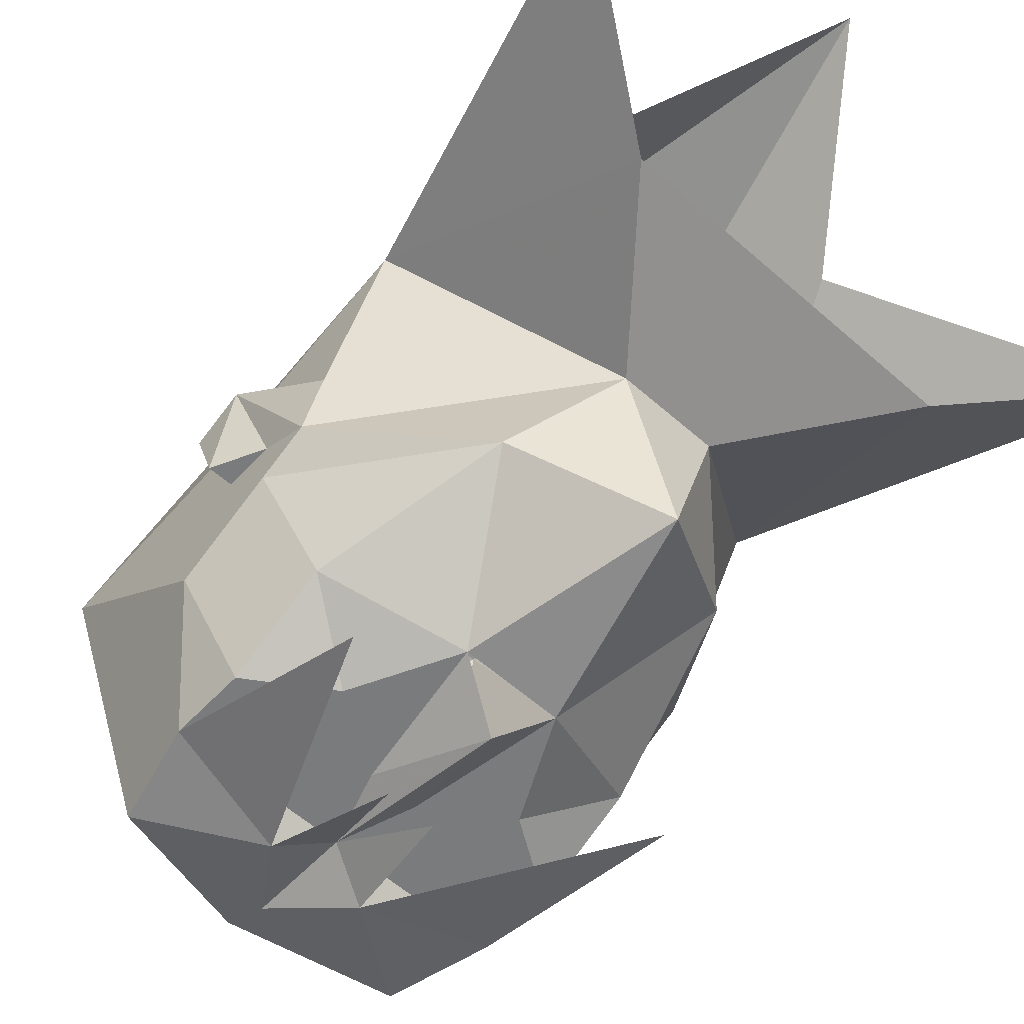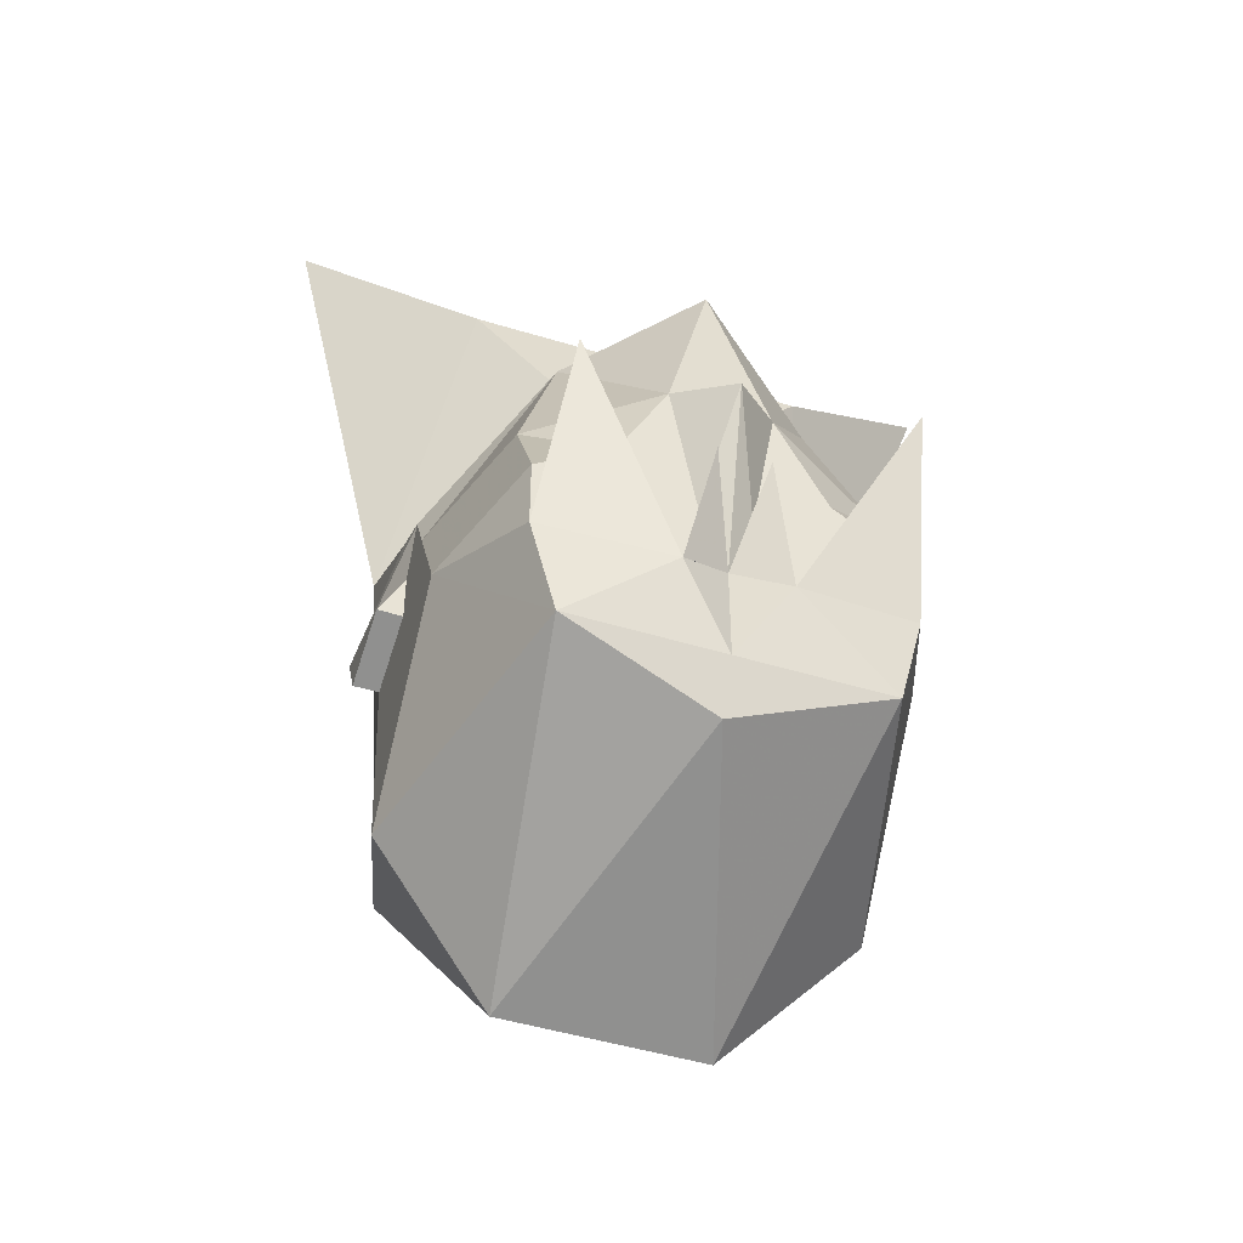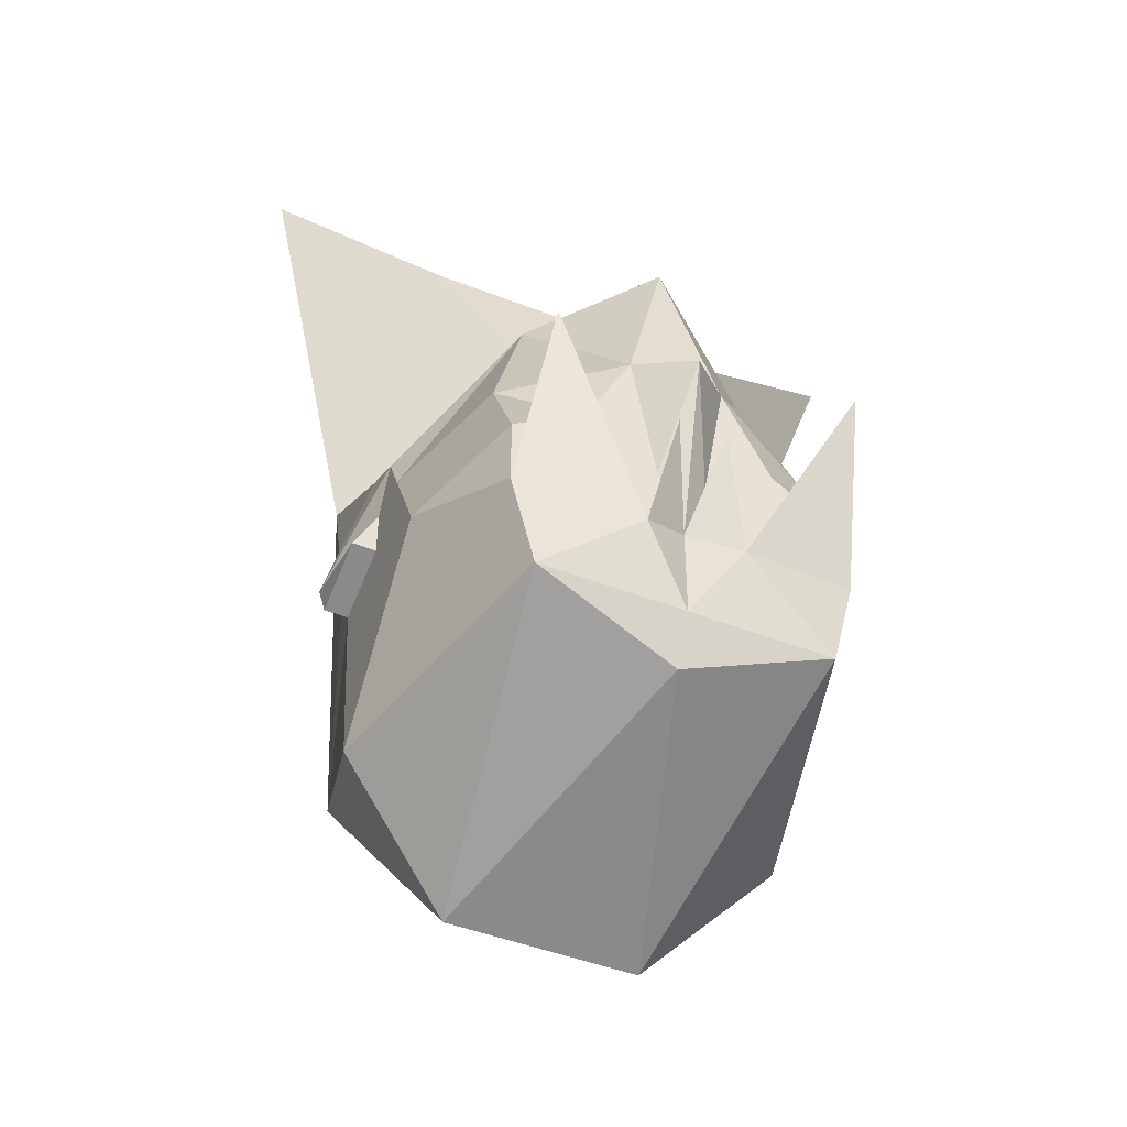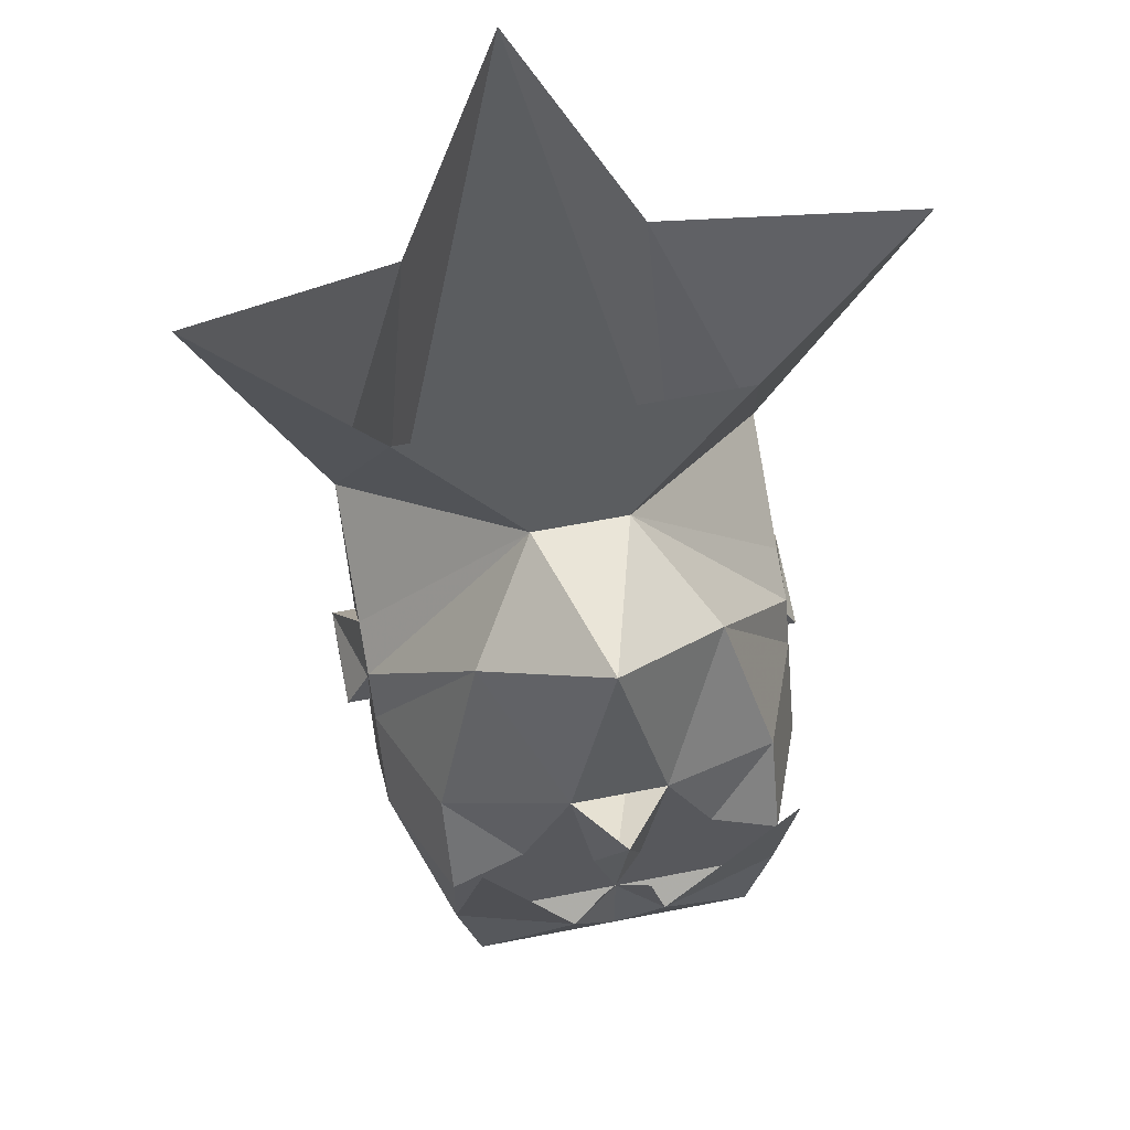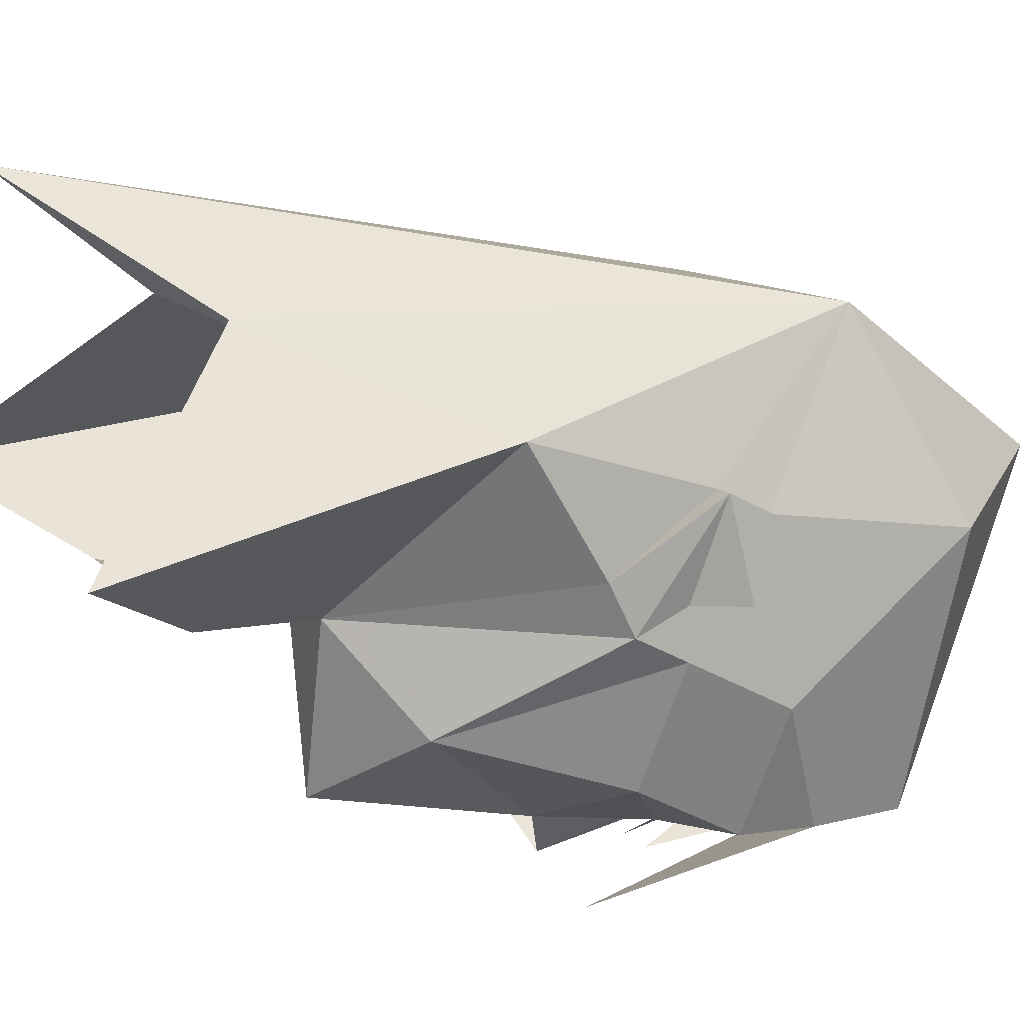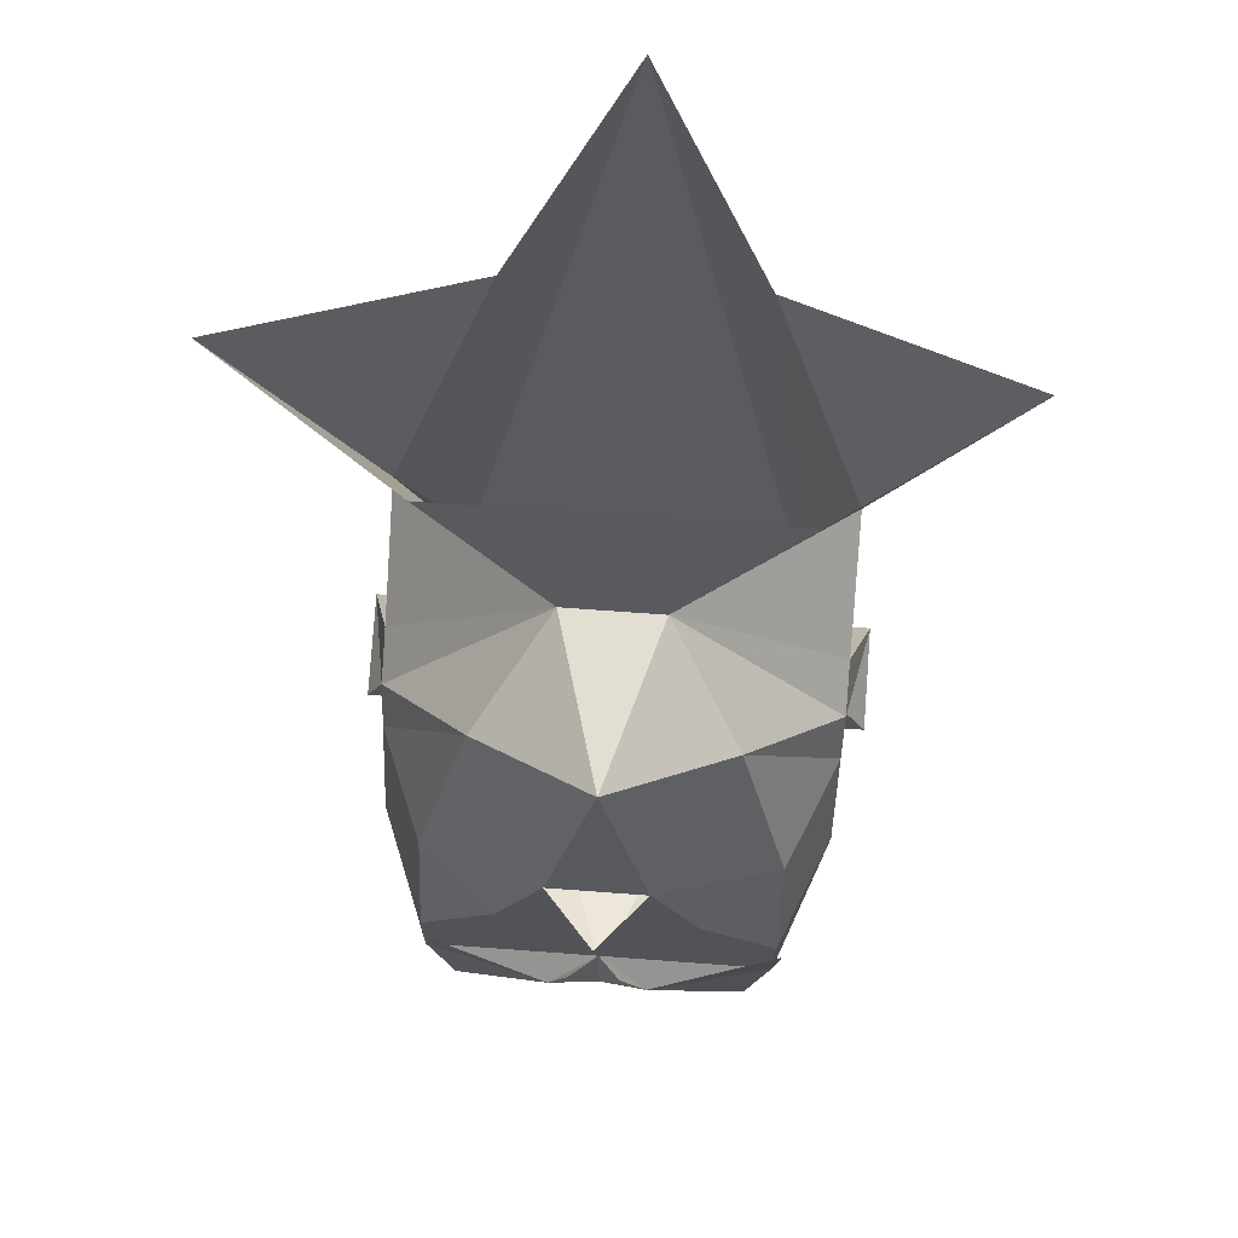
<metadata>
{"format":"obj","ext":"obj","renderer":"f3d","projection":"perspective","resolution":1024,"background":"white","views":[{"elev":-58.3,"azim":137.5,"up":"+Z"},{"elev":-47.6,"azim":161.0,"up":"+Y"},{"elev":-46.3,"azim":156.0,"up":"+Y"},{"elev":58.9,"azim":168.5,"up":"+Y"},{"elev":9.8,"azim":-111.4,"up":"+Z"},{"elev":67.6,"azim":-175.7,"up":"+Y"}]}
</metadata>
<code>
o npc/rashiliyia/0
v 10 -183 4
v 10 -182 8
v 10 -184 7
v 9 -184 7
v 9 -183 4
v 9 -181 4
v 9 -179 3
v 9 -178 5
v 9 -182 8
v 7 -188 14
v 9 -192 6
v 9 -185 0
v 9 -181 2
v 5 -173 -1
v 2 -170 3
v 9 -175 10
v 5 -166 14
v 0 -159 19
v -7 -188 14
v 0 -193 12
v 4 -197 8
v 6 -191 -5
v 7 -187 -5
v 7 -184 -5
v 7 -180 -3
v 2 -178 -5
v 0 -170 -4
v -2 -170 3
v -7 -164 4
v 7 -164 4
v 14 -159 7
v -10 -184 7
v -10 -182 8
v -10 -183 4
v -9 -184 7
v -9 -182 8
v -9 -178 5
v -9 -179 3
v -9 -181 4
v -9 -183 4
v -9 -192 6
v -9 -175 10
v -5 -173 -1
v -9 -181 2
v -9 -185 0
v -6 -191 -5
v -4 -197 8
v 0 -193 -4
v 0 -191 -5
v 2 -188 -6
v 6 -179 -7
v -2 -188 -6
v 0 -187 -5
v 1 -183 -7
v -7 -184 -5
v -7 -187 -5
v -7 -178 -7
v -7 -180 -3
v -4 -182 -5
v -4 -183 -5
v -1 -184 -5
v -3 -186 -5
v -3 -187 -5
v 0 -183 -6
v 1 -184 -5
v 3 -187 -5
v 3 -186 -5
v 4 -183 -5
v 4 -182 -5
v 0 -179 -7
v -2 -178 -5
v -1 -183 -7
v -5 -166 14
v -14 -159 7
f 1 2 3
f 1 3 4
f 1 4 5
f 1 5 6
f 1 6 2
f 2 6 7
f 2 7 8
f 2 8 9
f 2 9 3
f 3 9 4
f 4 9 10
f 4 10 11
f 4 11 5
f 5 11 12
f 5 12 13
f 5 13 6
f 5 6 6
f 6 6 7
f 7 6 13
f 7 13 14
f 7 14 15
f 7 15 8
f 8 15 16
f 8 16 9
f 9 16 10
f 10 16 17
f 10 17 18
f 10 18 19
f 10 19 20
f 10 20 21
f 10 21 11
f 11 21 22
f 11 22 12
f 12 22 23
f 12 23 24
f 12 24 25
f 12 25 13
f 13 25 14
f 14 25 26
f 14 26 27
f 14 27 15
f 15 27 28
f 15 28 29
f 15 29 30
f 15 30 16
f 16 30 31
f 16 31 17
f 32 33 34
f 32 34 35
f 32 35 36
f 32 36 33
f 33 36 37
f 33 37 38
f 33 38 39
f 33 39 34
f 34 39 40
f 34 40 35
f 35 40 41
f 35 41 19
f 35 19 36
f 36 19 42
f 36 42 37
f 37 42 28
f 37 28 38
f 38 28 43
f 38 43 44
f 38 44 39
f 38 39 39
f 39 39 40
f 40 39 44
f 40 44 45
f 40 45 41
f 41 45 46
f 41 46 47
f 41 47 19
f 19 47 20
f 20 47 21
f 21 47 48
f 21 48 22
f 22 48 49
f 22 49 50
f 22 50 23
f 23 50 51
f 47 46 48
f 48 46 49
f 49 46 52
f 49 52 53
f 49 53 50
f 50 53 54
f 45 55 56
f 45 56 46
f 46 56 52
f 52 56 57
f 55 45 58
f 55 58 59
f 55 59 60
f 55 60 61
f 55 61 62
f 55 62 63
f 55 63 56
f 56 63 52
f 52 63 53
f 53 63 61
f 53 61 64
f 53 64 65
f 53 65 66
f 53 66 50
f 50 66 23
f 23 66 24
f 24 66 67
f 24 67 65
f 24 65 68
f 24 68 69
f 24 69 25
f 25 69 26
f 26 69 65
f 26 65 70
f 70 65 64
f 70 64 61
f 70 61 71
f 71 61 59
f 71 59 58
f 71 58 43
f 71 43 27
f 71 27 26
f 44 58 45
f 58 44 43
f 53 52 72
f 28 27 43
f 61 63 62
f 59 61 60
f 67 66 65
f 68 65 69
f 73 74 42
f 73 42 19
f 73 19 18
f 28 42 29
f 29 42 74

</code>
